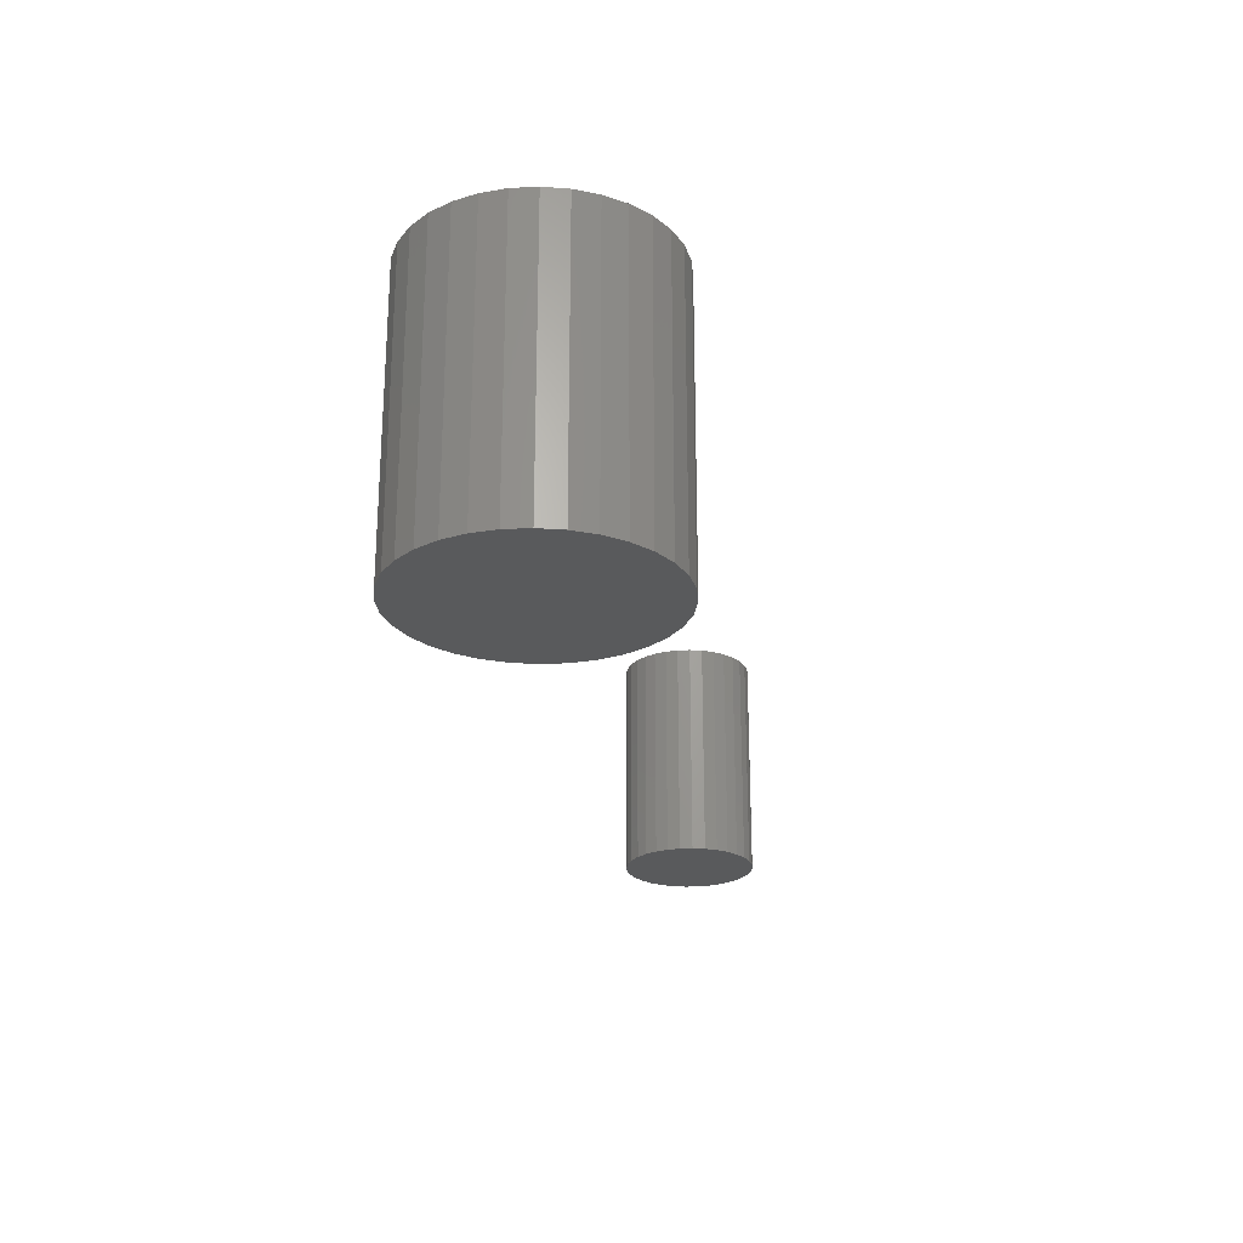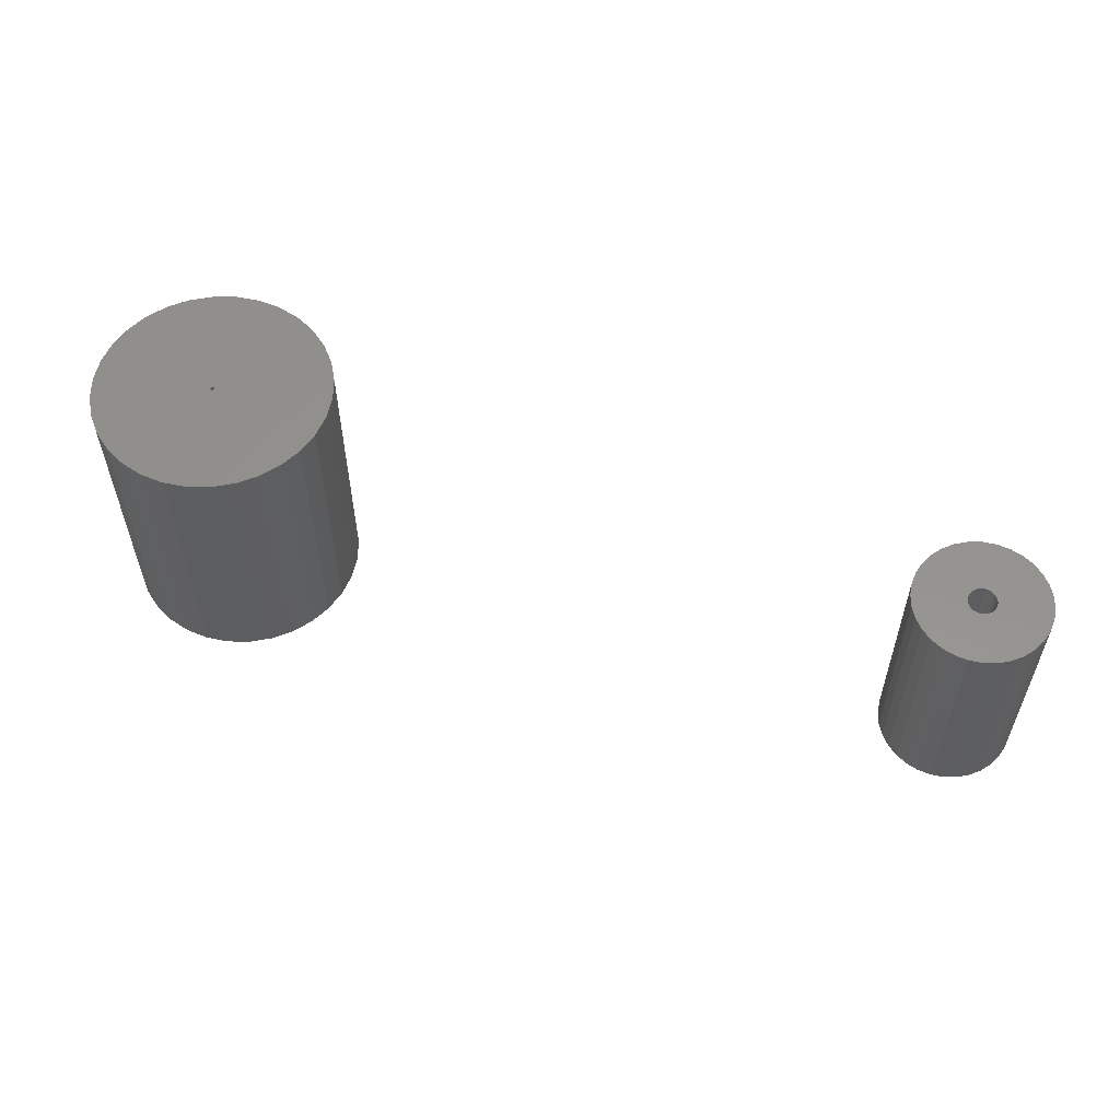
<metadata>
{"format":"stl","ext":"stl","renderer":"f3d","projection":"perspective","resolution":1024,"background":"white","views":[{"elev":-24.1,"azim":-79.9,"up":"+Y"},{"elev":56.3,"azim":17.6,"up":"+Y"}]}
</metadata>
<code>
# stl→obj: 340 verts, 668 faces
v 0.453 1.016e-18 -0.003642
v 0.4534 1.036e-18 -2.882e-17
v 0.5237 4.939e-18 -5.556e-17
v 0.4418 3.966e-19 0.01725
v 0.4383 2.022e-19 0.01831
v 0.5169 4.563e-18 0.03405
v 0.5169 4.563e-18 -0.03405
v 0.4383 2.022e-19 -0.01831
v 0.4418 3.966e-19 -0.01725
v 0.3457 -4.939e-18 1.897e-16
v 0.4164 -1.016e-18 0.003642
v 0.416 -1.036e-18 1.475e-18
v 0.4164 -1.016e-18 -0.003642
v 0.3474 -4.844e-18 -0.01736
v 0.4347 1.301e-33 0.01867
v 0.4311 -2.022e-19 0.01831
v 0.3474 -4.844e-18 0.01736
v 0.3525 -4.563e-18 0.03405
v 0.3607 -4.107e-18 0.04943
v 0.3718 -3.493e-18 0.06292
v 0.3853 -2.744e-18 0.07398
v 0.4007 -1.89e-18 0.08221
v 0.4173 -9.636e-19 0.08727
v 0.4347 1.815e-33 0.08898
v 0.4521 9.636e-19 0.08727
v 0.4688 1.89e-18 0.08221
v 0.4841 2.744e-18 0.07398
v 0.4976 3.493e-18 0.06292
v 0.5087 4.107e-18 0.04943
v 0.4276 -3.966e-19 0.01725
v 0.4243 -5.757e-19 0.01552
v 0.4215 -7.328e-19 0.0132
v 0.4192 -8.616e-19 0.01037
v 0.4175 -9.574e-19 0.007144
v 0.4175 -9.574e-19 -0.007144
v 0.4192 -8.616e-19 -0.01037
v 0.4215 -7.328e-19 -0.0132
v 0.4243 -5.757e-19 -0.01552
v 0.4276 -3.966e-19 -0.01725
v 0.4311 -2.022e-19 -0.01831
v 0.3525 -4.563e-18 -0.03405
v 0.4347 -2.348e-33 -0.01867
v 0.5087 4.107e-18 -0.04943
v 0.4976 3.493e-18 -0.06292
v 0.4841 2.744e-18 -0.07398
v 0.4688 1.89e-18 -0.08221
v 0.4521 9.636e-19 -0.08727
v 0.4347 -2.42e-33 -0.08898
v 0.4173 -9.636e-19 -0.08727
v 0.4007 -1.89e-18 -0.08221
v 0.3853 -2.744e-18 -0.07398
v 0.3718 -3.493e-18 -0.06292
v 0.3607 -4.107e-18 -0.04943
v 0.522 4.844e-18 0.01736
v 0.453 1.016e-18 0.003642
v 0.452 9.574e-19 0.007144
v 0.4502 8.616e-19 0.01037
v 0.4479 7.328e-19 0.0132
v 0.4451 5.757e-19 0.01552
v 0.522 4.844e-18 -0.01736
v 0.4451 5.757e-19 -0.01552
v 0.4479 7.328e-19 -0.0132
v 0.4502 8.616e-19 -0.01037
v 0.452 9.574e-19 -0.007144
v 0.4383 -0.2266 -0.01831
v 0.4418 -0.2266 -0.01725
v 0.4451 -0.2266 -0.01552
v 0.4479 -0.2266 -0.0132
v 0.4502 -0.2266 -0.01037
v 0.452 -0.2266 -0.007144
v 0.453 -0.2266 -0.003642
v 0.4534 -0.2266 -2.882e-17
v 0.4347 -0.2266 -0.01867
v 0.4311 -0.2266 -0.01831
v 0.4276 -0.2266 -0.01725
v 0.4243 -0.2266 -0.01552
v 0.4215 -0.2266 -0.0132
v 0.4192 -0.2266 -0.01037
v 0.4175 -0.2266 -0.007144
v 0.4164 -0.2266 -0.003642
v 0.416 -0.2266 1.475e-18
v 0.4311 -0.2266 0.01831
v 0.4276 -0.2266 0.01725
v 0.4243 -0.2266 0.01552
v 0.4215 -0.2266 0.0132
v 0.4192 -0.2266 0.01037
v 0.4175 -0.2266 0.007144
v 0.4164 -0.2266 0.003642
v 0.4347 -0.2266 0.01867
v 0.4383 -0.2266 0.01831
v 0.4418 -0.2266 0.01725
v 0.4451 -0.2266 0.01552
v 0.4479 -0.2266 0.0132
v 0.4502 -0.2266 0.01037
v 0.452 -0.2266 0.007144
v 0.453 -0.2266 0.003642
v 0.5237 -0.2969 -3.377e-17
v 0.522 -0.2969 -0.01736
v 0.5169 -0.2969 -0.03405
v 0.5087 -0.2969 -0.04943
v 0.4976 -0.2969 -0.06292
v 0.4841 -0.2969 -0.07398
v 0.4688 -0.2969 -0.08221
v 0.4521 -0.2969 -0.08727
v 0.4347 -0.2969 -0.08898
v 0.4173 -0.2969 -0.08727
v 0.4007 -0.2969 -0.08221
v 0.3853 -0.2969 -0.07398
v 0.3718 -0.2969 -0.06292
v 0.3607 -0.2969 -0.04943
v 0.3525 -0.2969 -0.03405
v 0.3474 -0.2969 -0.01736
v 0.3457 -0.2969 1.897e-16
v 0.3474 -0.2969 0.01736
v 0.3525 -0.2969 0.03405
v 0.3607 -0.2969 0.04943
v 0.3718 -0.2969 0.06292
v 0.3853 -0.2969 0.07398
v 0.4007 -0.2969 0.08221
v 0.4173 -0.2969 0.08727
v 0.4347 -0.2969 0.08898
v 0.4521 -0.2969 0.08727
v 0.4688 -0.2969 0.08221
v 0.4841 -0.2969 0.07398
v 0.4976 -0.2969 0.06292
v 0.5087 -0.2969 0.04943
v 0.5169 -0.2969 0.03405
v 0.522 -0.2969 0.01736
v -0.589 0.03125 0.002659
v -0.5904 -0.1875 0.001643
v -0.5904 0.03125 0.001643
v -0.591 -0.1875 -9.396e-18
v -0.591 0.03125 -9.396e-18
v -0.589 -0.1875 0.002659
v -0.5873 0.03125 0.002659
v -0.5873 -0.1875 0.002659
v -0.5859 0.03125 0.001643
v -0.5859 -0.1875 0.001643
v -0.5854 0.03125 -1.077e-17
v -0.5854 -0.1875 -1.008e-17
v -0.5859 -0.1875 -0.001643
v -0.589 -0.1875 -0.002659
v -0.5904 -0.1875 -0.001643
v -0.5873 -0.1875 -0.002659
v -0.5873 0.03125 -0.002659
v -0.5859 0.03125 -0.001643
v -0.589 0.03125 -0.002659
v -0.5904 0.03125 -0.001643
v -0.7472 0.03125 1.931e-17
v -0.4322 0.03125 0.03103
v -0.4322 0.03125 -0.03103
v -0.4291 0.03125 -5.86e-17
v -0.7441 0.03125 0.03103
v -0.7351 0.03125 0.06086
v -0.7204 0.03125 0.08836
v -0.7006 0.03125 0.1125
v -0.6765 0.03125 0.1322
v -0.649 0.03125 0.1469
v -0.6192 0.03125 0.156
v -0.5882 0.03125 0.159
v -0.5571 0.03125 0.156
v -0.5273 0.03125 0.1469
v -0.4998 0.03125 0.1322
v -0.4757 0.03125 0.1125
v -0.4559 0.03125 0.08836
v -0.4412 0.03125 0.06086
v -0.4412 0.03125 -0.06086
v -0.4559 0.03125 -0.08836
v -0.4757 0.03125 -0.1125
v -0.4998 0.03125 -0.1322
v -0.5273 0.03125 -0.1469
v -0.5571 0.03125 -0.156
v -0.5882 0.03125 -0.159
v -0.6192 0.03125 -0.156
v -0.649 0.03125 -0.1469
v -0.6765 0.03125 -0.1322
v -0.7006 0.03125 -0.1125
v -0.7204 0.03125 -0.08836
v -0.7351 0.03125 -0.06086
v -0.7441 0.03125 -0.03103
v -0.7472 -0.3438 1.931e-17
v -0.7441 -0.3438 0.03103
v -0.7351 -0.3438 0.06086
v -0.7204 -0.3438 0.08836
v -0.7006 -0.3438 0.1125
v -0.6765 -0.3438 0.1322
v -0.649 -0.3438 0.1469
v -0.6192 -0.3438 0.156
v -0.5882 -0.3438 0.159
v -0.5571 -0.3438 0.156
v -0.5273 -0.3438 0.1469
v -0.4998 -0.3438 0.1322
v -0.4757 -0.3438 0.1125
v -0.4559 -0.3438 0.08836
v -0.4412 -0.3438 0.06086
v -0.4322 -0.3438 0.03103
v -0.4291 -0.3438 -1.965e-17
v -0.4322 -0.3438 -0.03103
v -0.4412 -0.3438 -0.06086
v -0.4559 -0.3438 -0.08836
v -0.4757 -0.3438 -0.1125
v -0.4998 -0.3438 -0.1322
v -0.5273 -0.3438 -0.1469
v -0.5571 -0.3438 -0.156
v -0.5882 -0.3438 -0.159
v -0.6192 -0.3438 -0.156
v -0.649 -0.3438 -0.1469
v -0.6765 -0.3438 -0.1322
v -0.7006 -0.3438 -0.1125
v -0.7204 -0.3438 -0.08836
v -0.7351 -0.3438 -0.06086
v -0.7441 -0.3438 -0.03103
v -0.6613 -0.03906 3.52e-18
v -0.6613 -0.2578 3.52e-18
v -0.6599 -0.03906 0.01426
v -0.6599 -0.2578 0.01426
v -0.6557 -0.03906 0.02798
v -0.6557 -0.2578 0.02798
v -0.6489 -0.03906 0.04062
v -0.6489 -0.2578 0.04062
v -0.6399 -0.03906 0.0517
v -0.6399 -0.2578 0.0517
v -0.6288 -0.03906 0.06079
v -0.6288 -0.2578 0.06079
v -0.6161 -0.03906 0.06754
v -0.6161 -0.2578 0.06754
v -0.6024 -0.03906 0.0717
v -0.6024 -0.2578 0.0717
v -0.5882 -0.03906 0.07311
v -0.5882 -0.2578 0.07311
v -0.5739 -0.03906 0.0717
v -0.5739 -0.2578 0.0717
v -0.5602 -0.03906 0.06754
v -0.5602 -0.2578 0.06754
v -0.5475 -0.03906 0.06079
v -0.5475 -0.2578 0.06079
v -0.5365 -0.03906 0.0517
v -0.5365 -0.2578 0.0517
v -0.5274 -0.03906 0.04062
v -0.5274 -0.2578 0.04062
v -0.5206 -0.03906 0.02798
v -0.5206 -0.2578 0.02798
v -0.5165 -0.03906 0.01426
v -0.5165 -0.2578 0.01426
v -0.515 -0.03906 -3.229e-17
v -0.515 -0.2578 -1.439e-17
v -0.5365 -0.2578 -0.0517
v -0.6288 -0.2578 -0.06079
v -0.5475 -0.2578 -0.06079
v -0.6161 -0.2578 -0.06754
v -0.5602 -0.2578 -0.06754
v -0.6024 -0.2578 -0.0717
v -0.5739 -0.2578 -0.0717
v -0.5882 -0.2578 -0.07311
v -0.5165 -0.2578 -0.01426
v -0.6599 -0.2578 -0.01426
v -0.5206 -0.2578 -0.02798
v -0.6557 -0.2578 -0.02798
v -0.5274 -0.2578 -0.04062
v -0.6489 -0.2578 -0.04062
v -0.6399 -0.2578 -0.0517
v -0.5165 -0.03906 -0.01426
v -0.5206 -0.03906 -0.02798
v -0.5274 -0.03906 -0.04062
v -0.5365 -0.03906 -0.0517
v -0.5475 -0.03906 -0.06079
v -0.5602 -0.03906 -0.06754
v -0.5739 -0.03906 -0.0717
v -0.5882 -0.03906 -0.07311
v -0.6024 -0.03906 -0.0717
v -0.6161 -0.03906 -0.06754
v -0.6288 -0.03906 -0.06079
v -0.6399 -0.03906 -0.0517
v -0.6489 -0.03906 -0.04062
v -0.6557 -0.03906 -0.02798
v -0.6599 -0.03906 -0.01426
v -0.5882 -0.03906 0.08873
v -0.6055 -0.03906 0.08703
v -0.6221 -0.03906 0.08198
v -0.6509 -0.03906 0.06274
v -0.6619 -0.03906 0.0493
v -0.6509 -0.03906 -0.06274
v -0.6375 -0.03906 -0.07378
v -0.5708 -0.03906 0.08703
v -0.5542 -0.03906 0.08198
v -0.5389 -0.03906 0.07378
v -0.5254 -0.03906 0.06274
v -0.5254 -0.03906 -0.06274
v -0.5144 -0.03906 -0.0493
v -0.5389 -0.03906 -0.07378
v -0.6375 -0.03906 0.07378
v -0.6221 -0.03906 -0.08198
v -0.6055 -0.03906 -0.08703
v -0.5882 -0.03906 -0.08873
v -0.5708 -0.03906 -0.08703
v -0.5542 -0.03906 -0.08198
v -0.6619 -0.03906 -0.0493
v -0.6701 -0.03906 -0.03396
v -0.6752 -0.03906 -0.01731
v -0.6769 -0.03906 6.39e-18
v -0.6752 -0.03906 0.01731
v -0.6701 -0.03906 0.03396
v -0.5144 -0.03906 0.0493
v -0.5062 -0.03906 0.03396
v -0.5011 -0.03906 0.01731
v -0.4994 -0.03906 -3.708e-17
v -0.5011 -0.03906 -0.01731
v -0.5062 -0.03906 -0.03396
v -0.6055 -0.2734 0.08703
v -0.6221 -0.2734 0.08198
v -0.6375 -0.2734 0.07378
v -0.6509 -0.2734 0.06274
v -0.6619 -0.2734 0.0493
v -0.6701 -0.2734 0.03396
v -0.6752 -0.2734 0.01731
v -0.6769 -0.2734 6.39e-18
v -0.5882 -0.2734 0.08873
v -0.5708 -0.2734 0.08703
v -0.5542 -0.2734 0.08198
v -0.5389 -0.2734 0.07378
v -0.5254 -0.2734 0.06274
v -0.5144 -0.2734 0.0493
v -0.5062 -0.2734 0.03396
v -0.5011 -0.2734 0.01731
v -0.4994 -0.2734 -1.534e-17
v -0.5708 -0.2734 -0.08703
v -0.5542 -0.2734 -0.08198
v -0.5389 -0.2734 -0.07378
v -0.5254 -0.2734 -0.06274
v -0.5144 -0.2734 -0.0493
v -0.5062 -0.2734 -0.03396
v -0.5011 -0.2734 -0.01731
v -0.5882 -0.2734 -0.08873
v -0.6055 -0.2734 -0.08703
v -0.6221 -0.2734 -0.08198
v -0.6375 -0.2734 -0.07378
v -0.6509 -0.2734 -0.06274
v -0.6619 -0.2734 -0.0493
v -0.6701 -0.2734 -0.03396
v -0.6752 -0.2734 -0.01731
f 1 2 3
f 4 5 6
f 7 8 9
f 10 11 12
f 10 12 13
f 10 13 14
f 15 16 17
f 15 17 18
f 15 18 19
f 15 19 20
f 15 20 21
f 15 21 22
f 15 22 23
f 15 23 24
f 15 24 25
f 15 25 26
f 15 26 27
f 15 27 28
f 15 28 29
f 15 29 6
f 15 6 5
f 17 16 30
f 17 30 31
f 17 31 32
f 17 32 33
f 17 33 34
f 17 34 11
f 17 11 10
f 14 13 35
f 14 35 36
f 14 36 37
f 14 37 38
f 14 38 39
f 14 39 40
f 14 40 41
f 42 8 7
f 42 7 43
f 42 43 44
f 42 44 45
f 42 45 46
f 42 46 47
f 42 47 48
f 42 48 49
f 42 49 50
f 42 50 51
f 42 51 52
f 42 52 53
f 42 53 41
f 42 41 40
f 54 3 2
f 54 2 55
f 54 55 56
f 54 56 57
f 54 57 58
f 54 58 59
f 54 59 4
f 54 4 6
f 60 7 9
f 60 9 61
f 60 61 62
f 60 62 63
f 60 63 64
f 60 64 1
f 60 1 3
f 42 65 8
f 8 65 66
f 8 66 9
f 9 66 67
f 9 67 61
f 61 67 68
f 61 68 62
f 62 68 69
f 62 69 63
f 63 69 70
f 63 70 64
f 64 70 71
f 64 71 1
f 1 71 72
f 1 72 2
f 65 42 73
f 73 42 40
f 73 40 74
f 74 40 39
f 74 39 75
f 75 39 38
f 75 38 76
f 76 38 37
f 76 37 77
f 77 37 36
f 77 36 78
f 78 36 35
f 78 35 79
f 79 35 13
f 79 13 80
f 80 13 12
f 80 12 81
f 15 82 16
f 16 82 83
f 16 83 30
f 30 83 84
f 30 84 31
f 31 84 85
f 31 85 32
f 32 85 86
f 32 86 33
f 33 86 87
f 33 87 34
f 34 87 88
f 34 88 11
f 11 88 81
f 11 81 12
f 82 15 89
f 89 15 5
f 89 5 90
f 90 5 4
f 90 4 91
f 91 4 59
f 91 59 92
f 92 59 58
f 92 58 93
f 93 58 57
f 93 57 94
f 94 57 56
f 94 56 95
f 95 56 55
f 95 55 96
f 96 55 2
f 96 2 72
f 3 97 60
f 60 97 98
f 60 98 7
f 7 98 99
f 7 99 43
f 43 99 100
f 43 100 44
f 44 100 101
f 44 101 45
f 45 101 102
f 45 102 46
f 46 102 103
f 46 103 47
f 47 103 104
f 47 104 48
f 48 104 105
f 48 105 49
f 49 105 106
f 49 106 50
f 50 106 107
f 50 107 51
f 51 107 108
f 51 108 52
f 52 108 109
f 52 109 53
f 53 109 110
f 53 110 41
f 41 110 111
f 41 111 14
f 14 111 112
f 14 112 10
f 10 112 113
f 10 113 17
f 17 113 114
f 17 114 18
f 18 114 115
f 18 115 19
f 19 115 116
f 19 116 20
f 20 116 117
f 20 117 21
f 21 117 118
f 21 118 22
f 22 118 119
f 22 119 23
f 23 119 120
f 23 120 24
f 24 120 121
f 24 121 25
f 25 121 122
f 25 122 26
f 26 122 123
f 26 123 27
f 27 123 124
f 27 124 28
f 28 124 125
f 28 125 29
f 29 125 126
f 29 126 6
f 6 126 127
f 6 127 54
f 54 127 128
f 54 128 3
f 3 128 97
f 120 122 121
f 122 120 119
f 122 119 123
f 123 119 118
f 123 118 124
f 124 118 117
f 124 117 125
f 101 108 102
f 102 108 107
f 102 107 103
f 103 107 106
f 103 106 104
f 104 106 105
f 125 117 126
f 126 117 116
f 126 116 127
f 127 116 115
f 127 115 128
f 128 115 114
f 128 114 97
f 97 114 113
f 97 113 98
f 98 113 112
f 98 112 99
f 99 112 111
f 99 111 100
f 100 111 110
f 100 110 101
f 101 110 109
f 101 109 108
f 129 130 131
f 131 130 132
f 131 132 133
f 130 129 134
f 134 129 135
f 134 135 136
f 136 135 137
f 136 137 138
f 138 137 139
f 138 139 140
f 130 134 136
f 138 130 136
f 130 138 132
f 141 142 143
f 144 142 141
f 140 141 143
f 140 143 132
f 140 132 138
f 145 141 146
f 146 141 140
f 146 140 139
f 141 145 144
f 144 145 147
f 144 147 142
f 142 147 148
f 142 148 143
f 143 148 133
f 143 133 132
f 149 131 133
f 137 150 139
f 145 146 151
f 152 151 146
f 152 146 139
f 152 139 150
f 153 135 129
f 153 129 131
f 153 131 149
f 135 153 154
f 135 154 155
f 135 155 156
f 135 156 157
f 135 157 158
f 135 158 159
f 135 159 160
f 135 160 161
f 135 161 162
f 135 162 163
f 135 163 164
f 135 164 165
f 135 165 166
f 135 166 150
f 135 150 137
f 147 145 151
f 147 151 167
f 147 167 168
f 147 168 169
f 147 169 170
f 147 170 171
f 147 171 172
f 147 172 173
f 147 173 174
f 147 174 175
f 147 175 176
f 147 176 177
f 147 177 178
f 147 178 179
f 147 179 180
f 180 149 133
f 180 133 148
f 180 148 147
f 149 181 153
f 153 181 182
f 153 182 154
f 154 182 183
f 154 183 155
f 155 183 184
f 155 184 156
f 156 184 185
f 156 185 157
f 157 185 186
f 157 186 158
f 158 186 187
f 158 187 159
f 159 187 188
f 159 188 160
f 160 188 189
f 160 189 161
f 161 189 190
f 161 190 162
f 162 190 191
f 162 191 163
f 163 191 192
f 163 192 164
f 164 192 193
f 164 193 165
f 165 193 194
f 165 194 166
f 166 194 195
f 166 195 150
f 150 195 196
f 150 196 152
f 152 196 197
f 152 197 151
f 151 197 198
f 151 198 167
f 167 198 199
f 167 199 168
f 168 199 200
f 168 200 169
f 169 200 201
f 169 201 170
f 170 201 202
f 170 202 171
f 171 202 203
f 171 203 172
f 172 203 204
f 172 204 173
f 173 204 205
f 173 205 174
f 174 205 206
f 174 206 175
f 175 206 207
f 175 207 176
f 176 207 208
f 176 208 177
f 177 208 209
f 177 209 178
f 178 209 210
f 178 210 179
f 179 210 211
f 179 211 180
f 180 211 212
f 180 212 149
f 149 212 181
f 188 190 189
f 190 188 187
f 190 187 191
f 203 206 204
f 204 206 205
f 191 187 192
f 192 187 186
f 192 186 193
f 193 186 185
f 193 185 194
f 194 185 184
f 194 184 195
f 195 184 183
f 195 183 196
f 196 183 182
f 196 182 197
f 197 182 181
f 197 181 198
f 198 181 212
f 198 212 199
f 199 212 211
f 199 211 200
f 200 211 210
f 200 210 201
f 201 210 209
f 201 209 202
f 202 209 208
f 202 208 203
f 203 208 207
f 203 207 206
f 83 82 89
f 83 89 90
f 91 83 90
f 84 83 91
f 92 84 91
f 85 84 92
f 93 85 92
f 86 85 93
f 94 86 93
f 87 86 94
f 95 87 94
f 88 87 95
f 96 88 95
f 70 79 71
f 78 79 70
f 69 78 70
f 77 78 69
f 68 77 69
f 76 77 68
f 67 76 68
f 75 76 67
f 66 75 67
f 74 75 66
f 73 74 66
f 65 73 66
f 79 80 71
f 71 80 81
f 71 81 72
f 72 81 88
f 72 88 96
f 213 214 215
f 215 214 216
f 215 216 217
f 217 216 218
f 217 218 219
f 219 218 220
f 219 220 221
f 221 220 222
f 221 222 223
f 223 222 224
f 223 224 225
f 225 224 226
f 225 226 227
f 227 226 228
f 227 228 229
f 229 228 230
f 229 230 231
f 231 230 232
f 231 232 233
f 233 232 234
f 233 234 235
f 235 234 236
f 235 236 237
f 237 236 238
f 237 238 239
f 239 238 240
f 239 240 241
f 241 240 242
f 241 242 243
f 243 242 244
f 243 244 245
f 245 244 246
f 228 232 230
f 232 228 226
f 232 226 234
f 234 226 224
f 234 224 236
f 236 224 222
f 236 222 238
f 247 248 249
f 249 248 250
f 249 250 251
f 251 250 252
f 251 252 253
f 253 252 254
f 238 222 240
f 240 222 220
f 240 220 242
f 242 220 218
f 242 218 244
f 244 218 216
f 244 216 246
f 246 216 214
f 246 214 255
f 255 214 256
f 255 256 257
f 257 256 258
f 257 258 259
f 259 258 260
f 259 260 247
f 247 260 261
f 247 261 248
f 245 246 262
f 262 246 255
f 262 255 263
f 263 255 257
f 263 257 264
f 264 257 259
f 264 259 265
f 265 259 247
f 265 247 266
f 266 247 249
f 266 249 267
f 267 249 251
f 267 251 268
f 268 251 253
f 268 253 269
f 269 253 254
f 269 254 270
f 270 254 252
f 270 252 271
f 271 252 250
f 271 250 272
f 272 250 248
f 272 248 273
f 273 248 261
f 273 261 274
f 274 261 260
f 274 260 275
f 275 260 258
f 275 258 276
f 276 258 256
f 276 256 213
f 213 256 214
f 229 277 278
f 229 278 279
f 225 280 223
f 221 223 280
f 280 281 221
f 282 272 273
f 271 272 282
f 282 283 271
f 270 271 283
f 284 277 229
f 285 284 229
f 285 229 286
f 286 229 231
f 286 231 233
f 286 233 287
f 233 235 287
f 287 235 237
f 288 289 265
f 288 265 266
f 288 266 267
f 288 267 290
f 290 267 268
f 291 280 225
f 291 225 227
f 291 227 229
f 291 229 279
f 269 270 283
f 269 283 292
f 269 292 293
f 269 293 294
f 269 294 295
f 269 295 296
f 269 296 290
f 269 290 268
f 282 273 297
f 297 273 274
f 297 274 298
f 298 274 275
f 298 275 299
f 299 275 276
f 299 276 300
f 300 276 213
f 300 213 301
f 301 213 215
f 301 215 302
f 302 215 217
f 302 217 281
f 281 217 219
f 281 219 221
f 287 237 303
f 303 237 239
f 303 239 304
f 304 239 241
f 304 241 305
f 305 241 243
f 305 243 306
f 306 243 245
f 306 245 307
f 307 245 262
f 307 262 308
f 308 262 263
f 308 263 289
f 289 263 264
f 289 264 265
f 277 309 278
f 278 309 310
f 278 310 279
f 279 310 311
f 279 311 291
f 291 311 312
f 291 312 280
f 280 312 313
f 280 313 281
f 281 313 314
f 281 314 302
f 302 314 315
f 302 315 301
f 301 315 316
f 301 316 300
f 309 277 317
f 317 277 284
f 317 284 318
f 318 284 285
f 318 285 319
f 319 285 286
f 319 286 320
f 320 286 287
f 320 287 321
f 321 287 303
f 321 303 322
f 322 303 304
f 322 304 323
f 323 304 305
f 323 305 324
f 324 305 306
f 324 306 325
f 294 326 295
f 295 326 327
f 295 327 296
f 296 327 328
f 296 328 290
f 290 328 329
f 290 329 288
f 288 329 330
f 288 330 289
f 289 330 331
f 289 331 308
f 308 331 332
f 308 332 307
f 307 332 325
f 307 325 306
f 326 294 333
f 333 294 293
f 333 293 334
f 334 293 292
f 334 292 335
f 335 292 283
f 335 283 336
f 336 283 282
f 336 282 337
f 337 282 297
f 337 297 338
f 338 297 298
f 338 298 339
f 339 298 299
f 339 299 340
f 340 299 300
f 340 300 316
f 317 318 309
f 310 309 318
f 319 310 318
f 311 310 319
f 320 311 319
f 312 311 320
f 321 312 320
f 328 336 329
f 335 336 328
f 327 335 328
f 334 335 327
f 326 334 327
f 333 334 326
f 336 337 329
f 329 337 338
f 329 338 330
f 330 338 339
f 330 339 331
f 331 339 340
f 331 340 332
f 332 340 316
f 332 316 325
f 325 316 315
f 325 315 324
f 324 315 314
f 324 314 323
f 323 314 313
f 323 313 322
f 322 313 312
f 322 312 321

</code>
